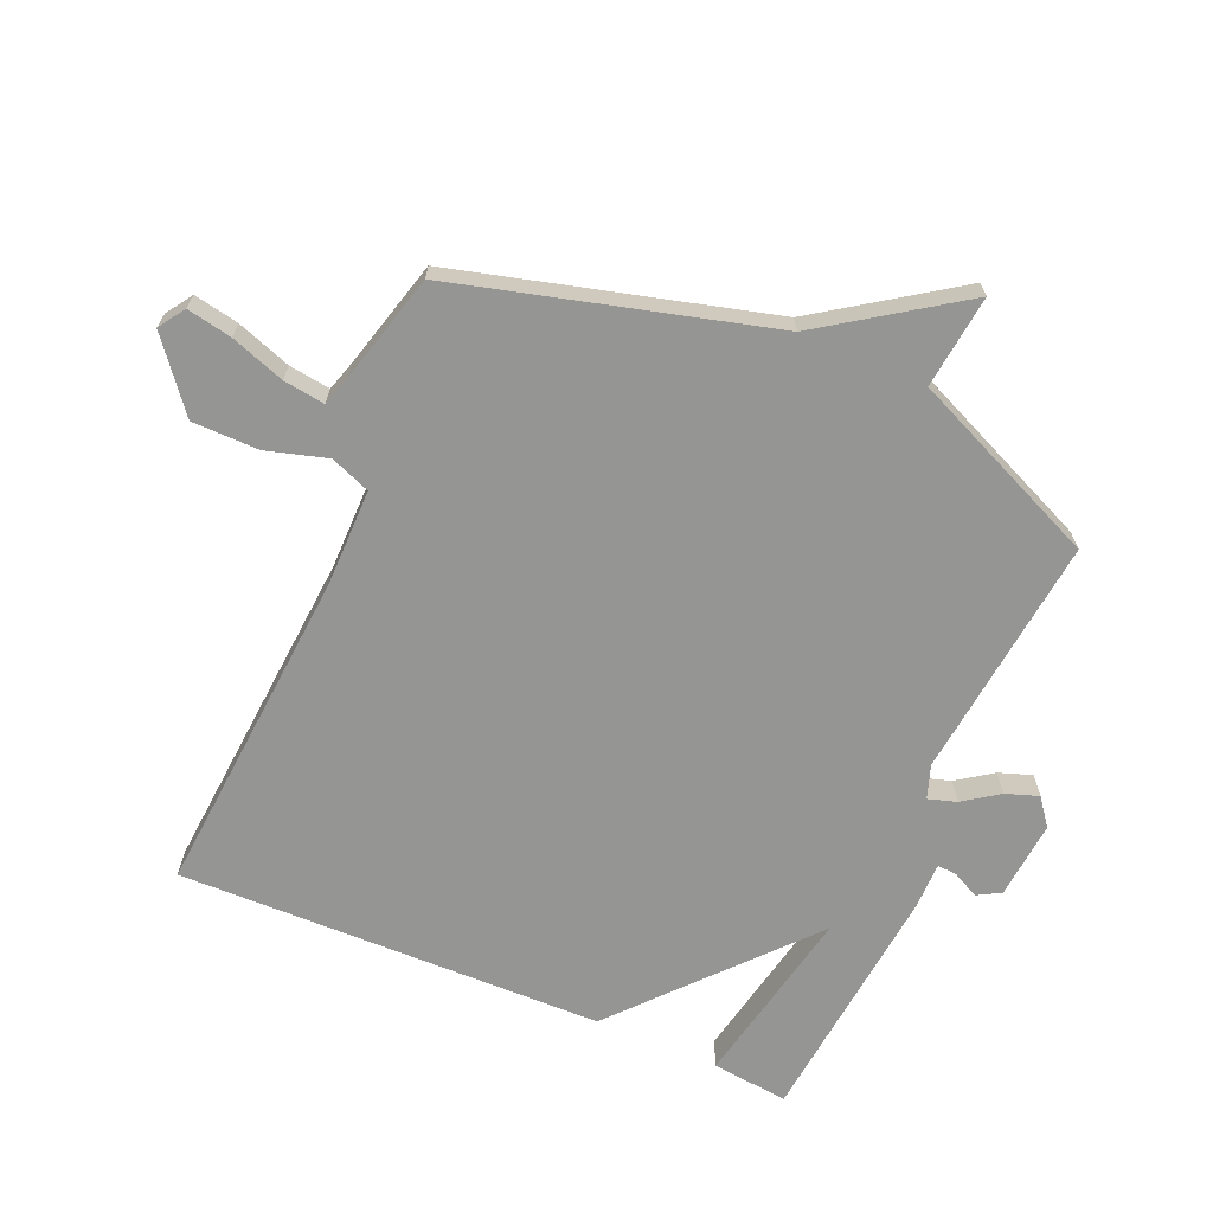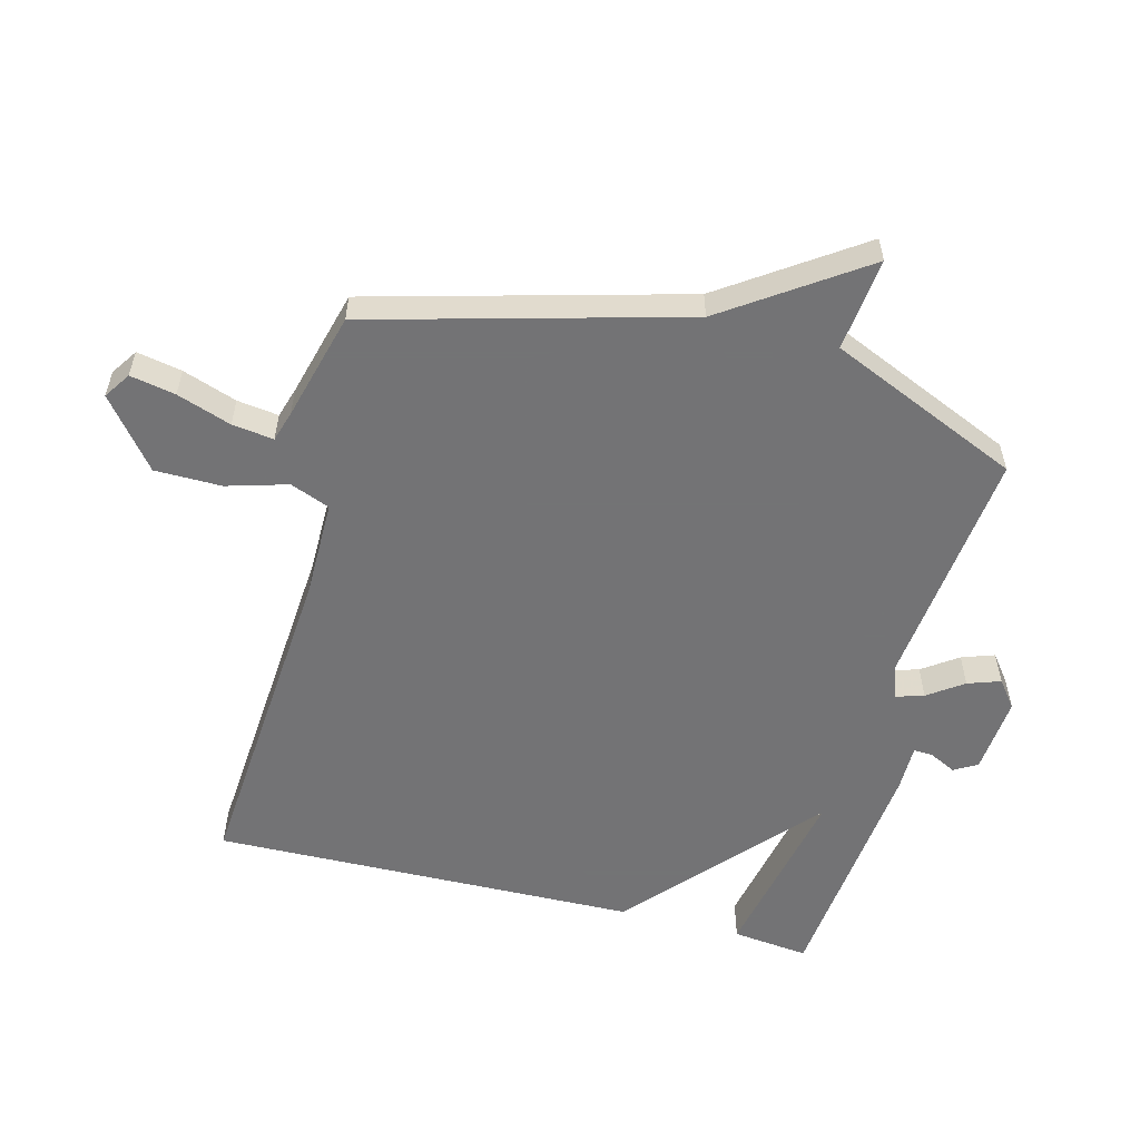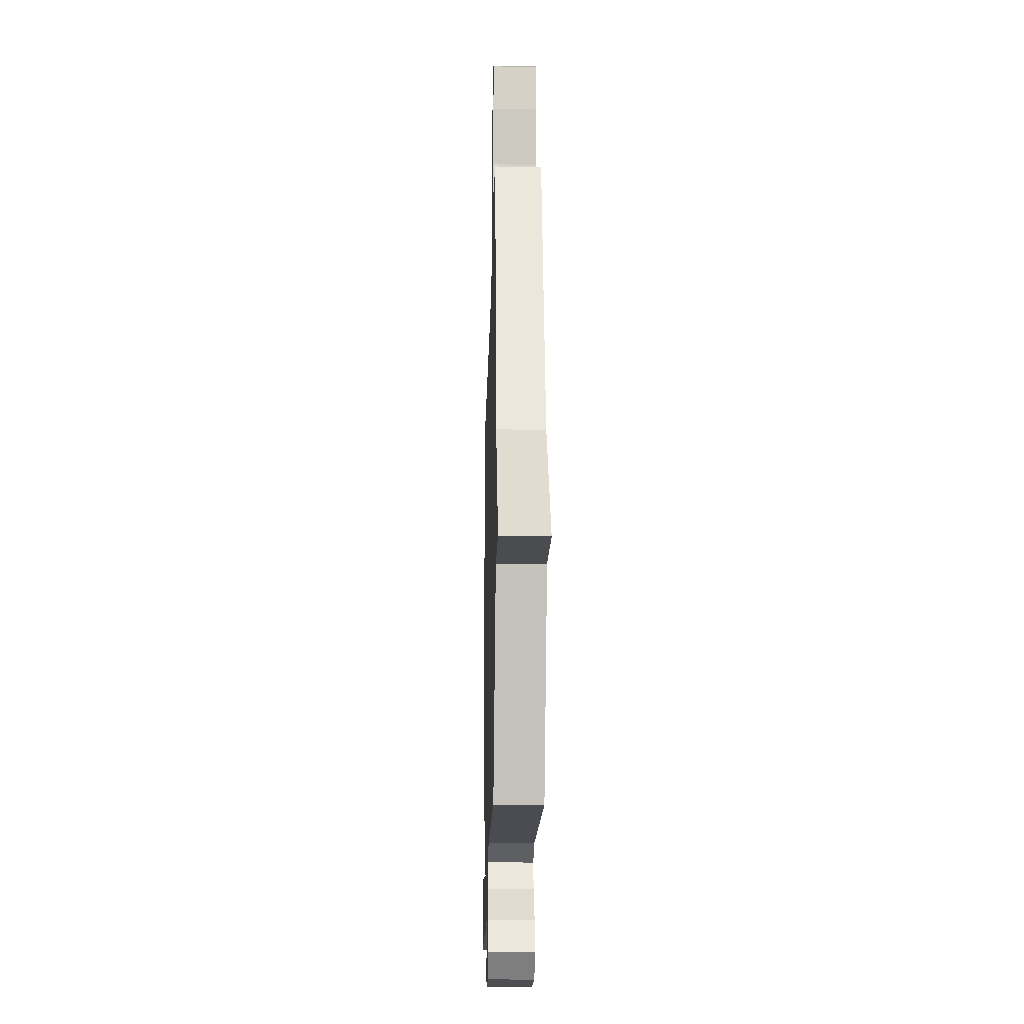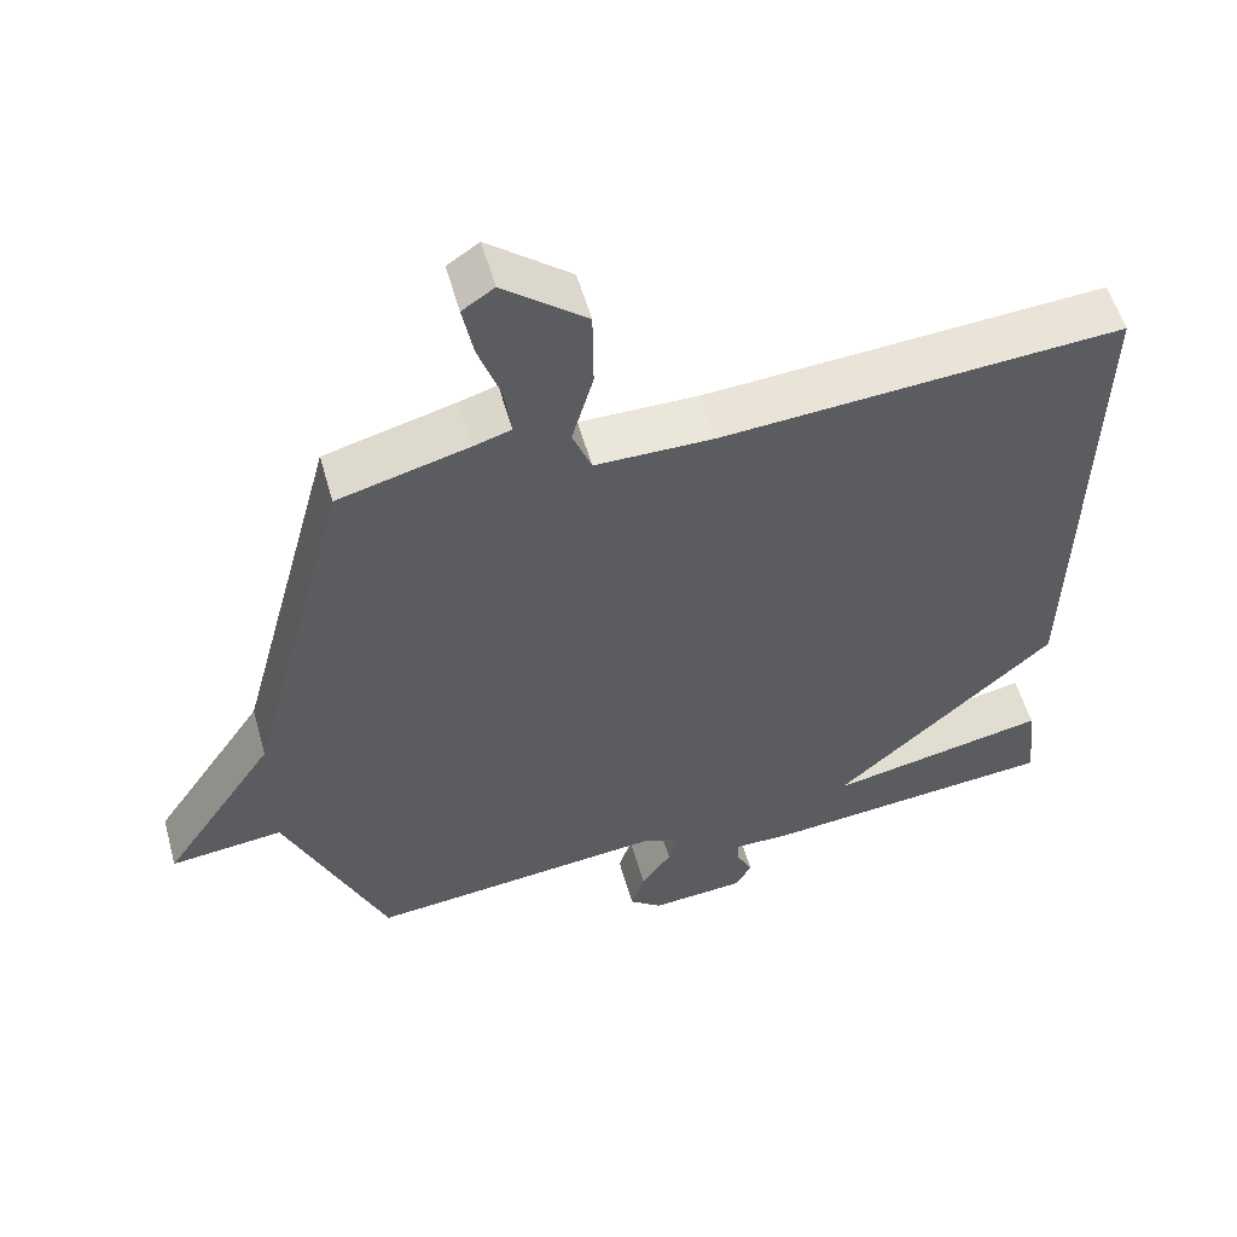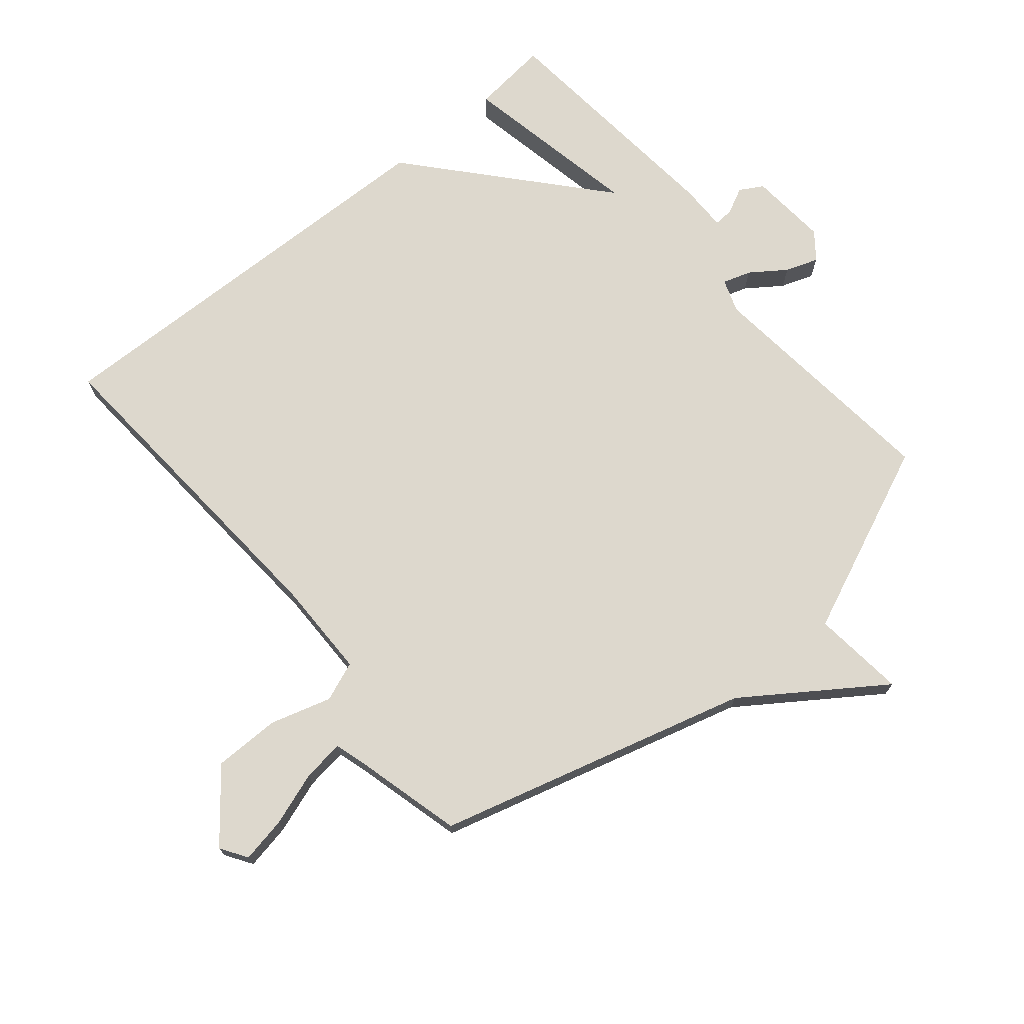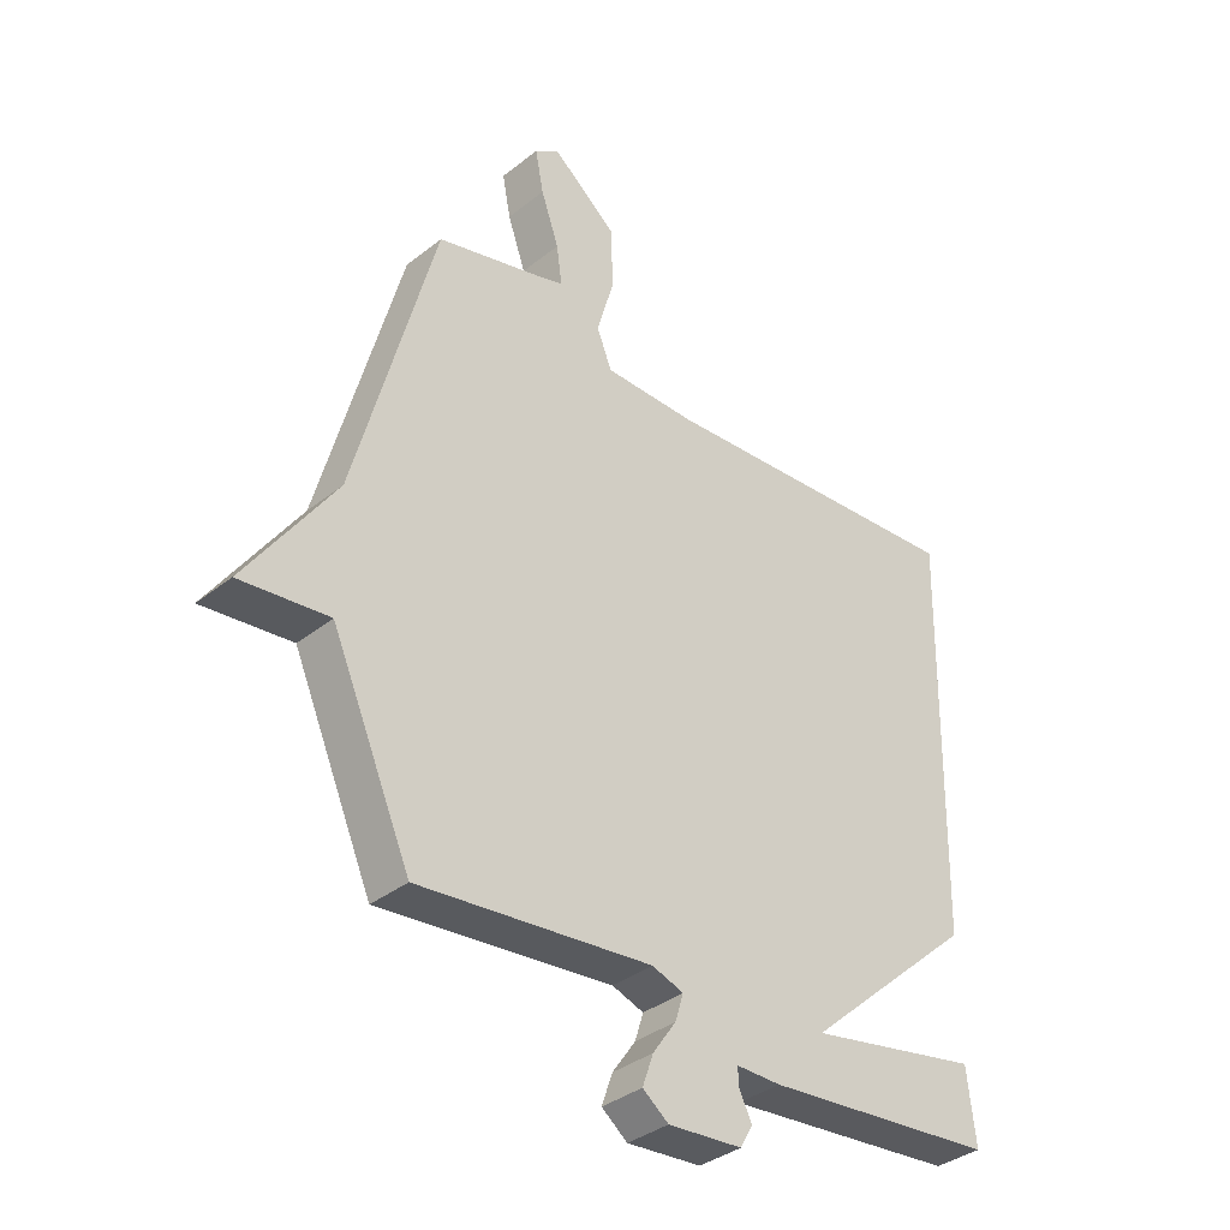
<metadata>
{"format":"obj","ext":"obj","renderer":"f3d","projection":"perspective","resolution":1024,"background":"white","views":[{"elev":-67.4,"azim":66.7,"up":"+Y"},{"elev":-56.0,"azim":75.5,"up":"+Y"},{"elev":-21.8,"azim":88.5,"up":"+Z"},{"elev":54.8,"azim":164.4,"up":"+Z"},{"elev":72.3,"azim":50.6,"up":"+Y"},{"elev":-36.1,"azim":135.9,"up":"+Z"}]}
</metadata>
<code>
v 0.5 0.07 0.5
v 0.633 0.07 0.003
v 0.781 0.07 -0.214
v 0.633 0.07 -0.197
v 0.5 0.07 -0.5
v 0.111 0.07 -0.457
v 0.058 0.07 -0.475
v 0.072 0.07 -0.52
v 0.111 0.07 -0.576
v 0.129 0.07 -0.628
v 0.086 0.07 -0.661
v -0.038 0.07 -0.65
v -0.059 0.07 -0.613
v -0.038 0.07 -0.571
v -0.036 0.07 -0.54
v -0.111 0.07 -0.54
v -0.5 0.07 -0.5
v -0.486 0.07 -0.378
v -0.196 0.07 -0.437
v -0.486 0.07 -0.178
v -0.5 0.07 0.5
v 0.027 0.07 0.46
v 0.183 0.07 0.46
v 0.208 0.07 0.523
v 0.18 0.07 0.62
v 0.181 0.07 0.726
v 0.29 0.07 0.813
v 0.332 0.07 0.785
v 0.318 0.07 0.713
v 0.288 0.07 0.627
v 0.279 0.07 0.561
v 0.328 0.07 0.546
v 0.5 0 0.5
v 0.633 0 0.003
v 0.781 0 -0.214
v 0.633 0 -0.197
v 0.5 0 -0.5
v 0.111 0 -0.457
v 0.058 0 -0.475
v 0.072 0 -0.52
v 0.111 0 -0.576
v 0.129 0 -0.628
v 0.086 0 -0.661
v -0.038 0 -0.65
v -0.059 0 -0.613
v -0.038 0 -0.571
v -0.036 0 -0.54
v -0.111 0 -0.54
v -0.5 0 -0.5
v -0.486 0 -0.378
v -0.196 0 -0.437
v -0.486 0 -0.178
v -0.5 0 0.5
v 0.027 0 0.46
v 0.183 0 0.46
v 0.208 0 0.523
v 0.18 0 0.62
v 0.181 0 0.726
v 0.29 0 0.813
v 0.332 0 0.785
v 0.318 0 0.713
v 0.288 0 0.627
v 0.279 0 0.561
v 0.328 0 0.546
f 28 29 30
f 27 28 30
f 26 27 30
f 25 26 30
f 24 25 30
f 23 24 30 31
f 19 20 21 22
f 19 22 23
f 17 18 19
f 16 17 19
f 15 16 19
f 23 31 32
f 19 23 32
f 15 19 32
f 12 13 14
f 11 12 14
f 10 11 14
f 9 10 14
f 8 9 14
f 7 8 14 15
f 4 5 6
f 4 6 7
f 2 3 4
f 2 4 7
f 7 15 32
f 2 7 32
f 1 2 32
f 62 61 60
f 62 60 59
f 62 59 58
f 62 58 57
f 62 57 56
f 63 62 56 55
f 54 53 52 51
f 55 54 51
f 51 50 49
f 51 49 48
f 51 48 47
f 64 63 55
f 64 55 51
f 64 51 47
f 46 45 44
f 46 44 43
f 46 43 42
f 46 42 41
f 46 41 40
f 47 46 40 39
f 38 37 36
f 39 38 36
f 36 35 34
f 39 36 34
f 64 47 39
f 64 39 34
f 64 34 33
f 1 33 34 2
f 2 34 35 3
f 3 35 36 4
f 4 36 37 5
f 5 37 38 6
f 6 38 39 7
f 7 39 40 8
f 8 40 41 9
f 9 41 42 10
f 10 42 43 11
f 11 43 44 12
f 12 44 45 13
f 13 45 46 14
f 14 46 47 15
f 15 47 48 16
f 16 48 49 17
f 17 49 50 18
f 18 50 51 19
f 19 51 52 20
f 20 52 53 21
f 21 53 54 22
f 22 54 55 23
f 23 55 56 24
f 24 56 57 25
f 25 57 58 26
f 26 58 59 27
f 27 59 60 28
f 28 60 61 29
f 29 61 62 30
f 30 62 63 31
f 31 63 64 32
f 32 64 33 1

</code>
